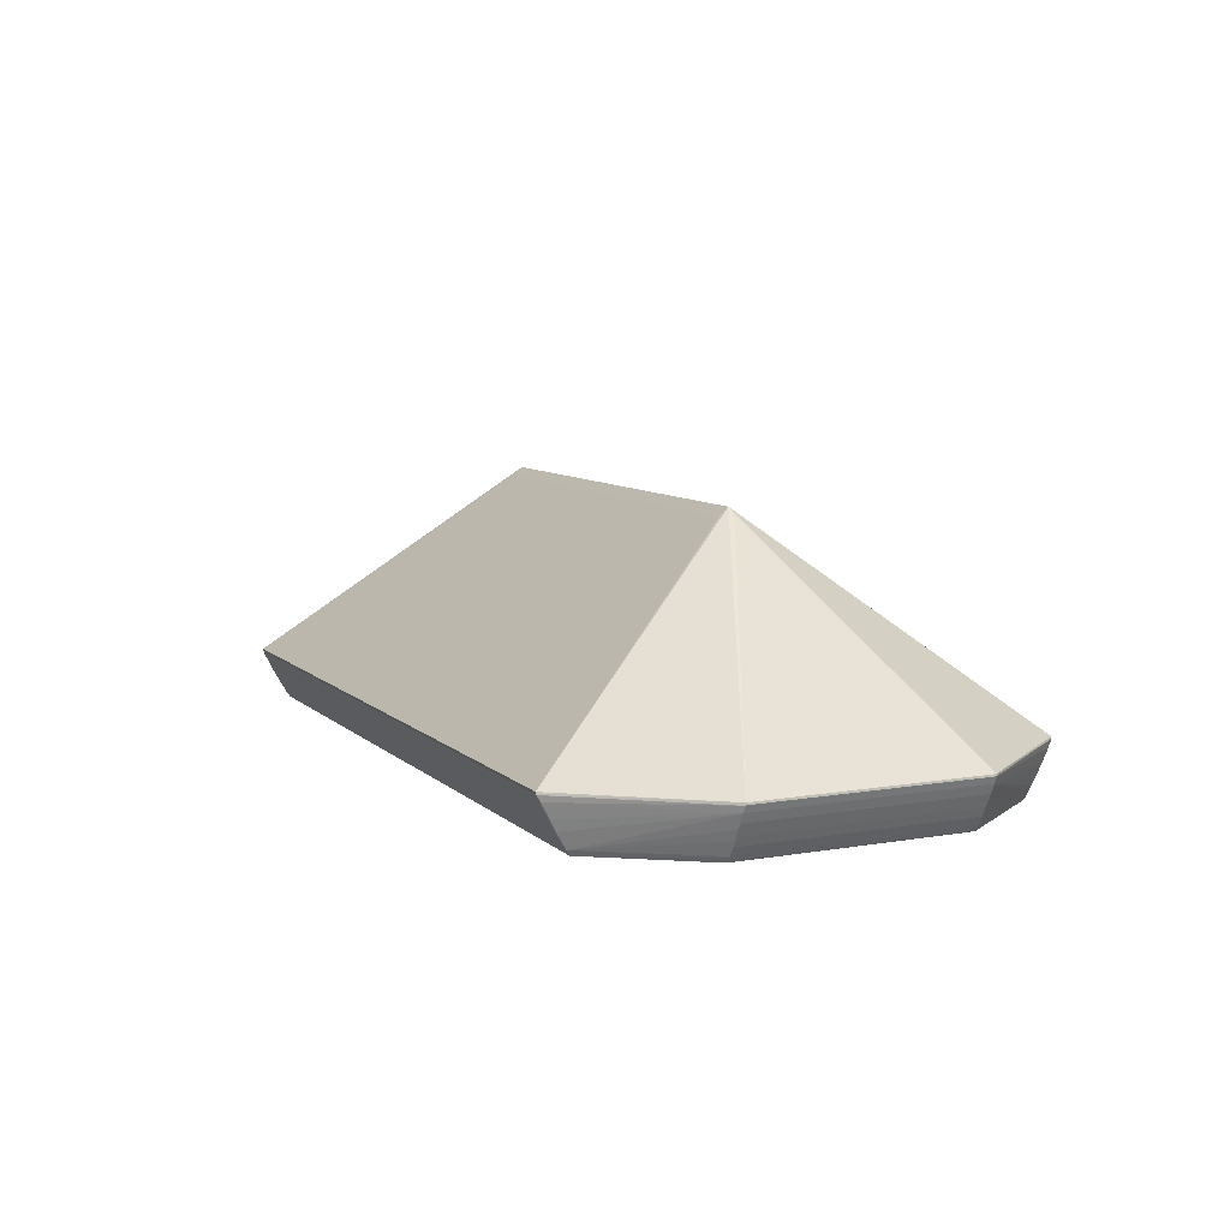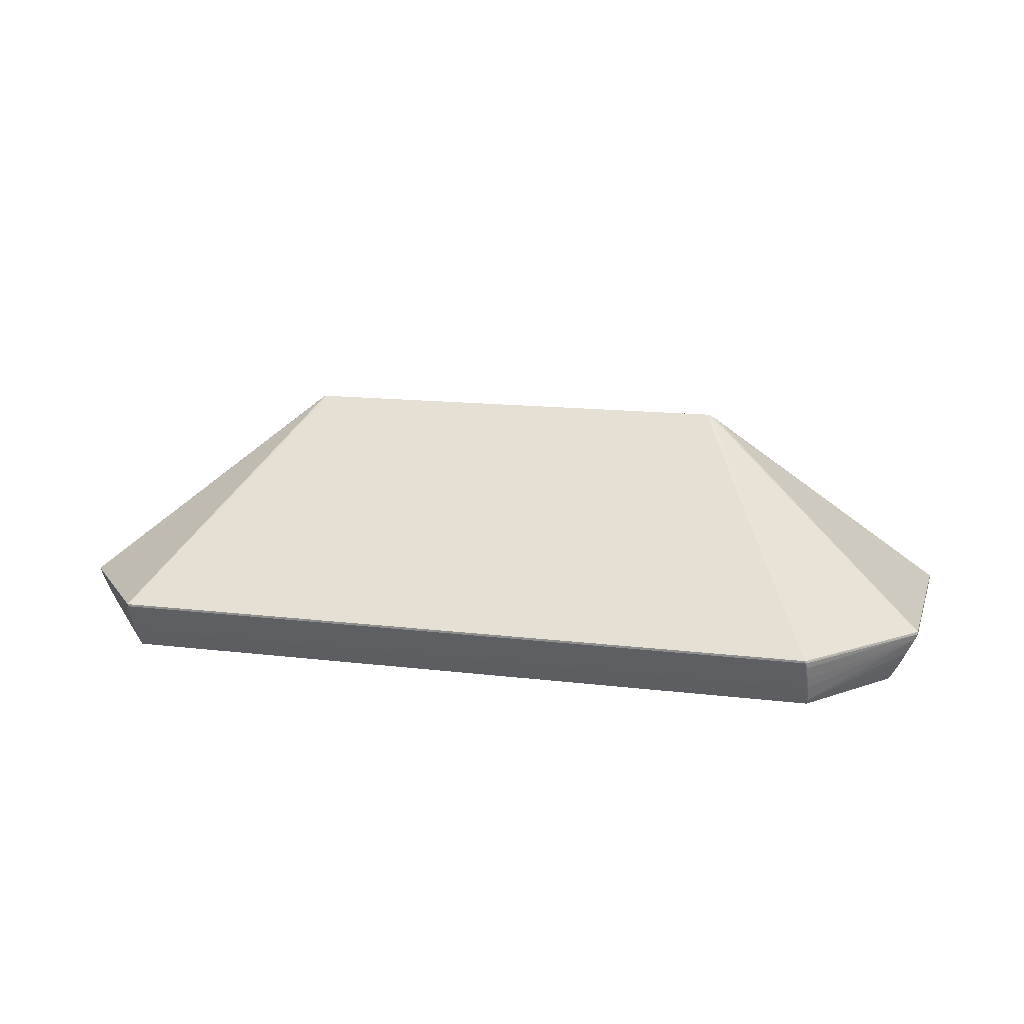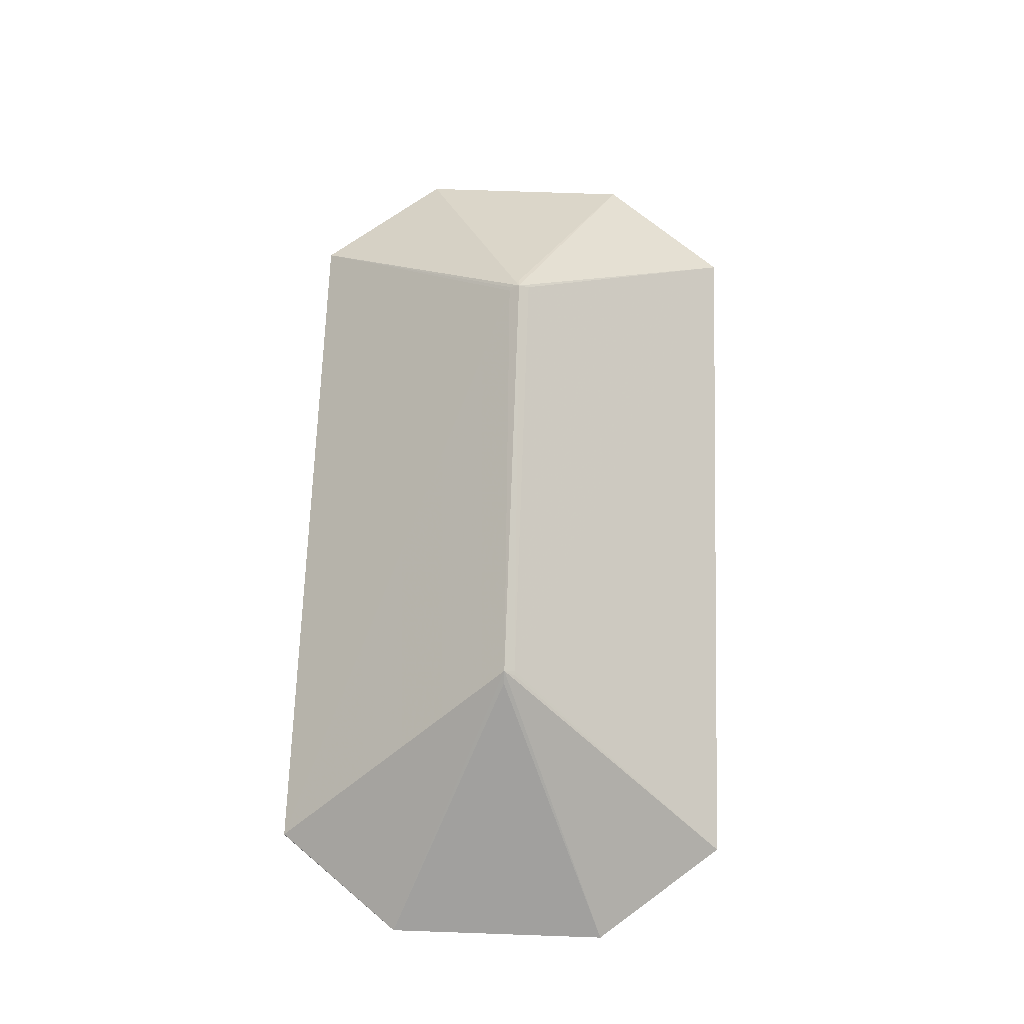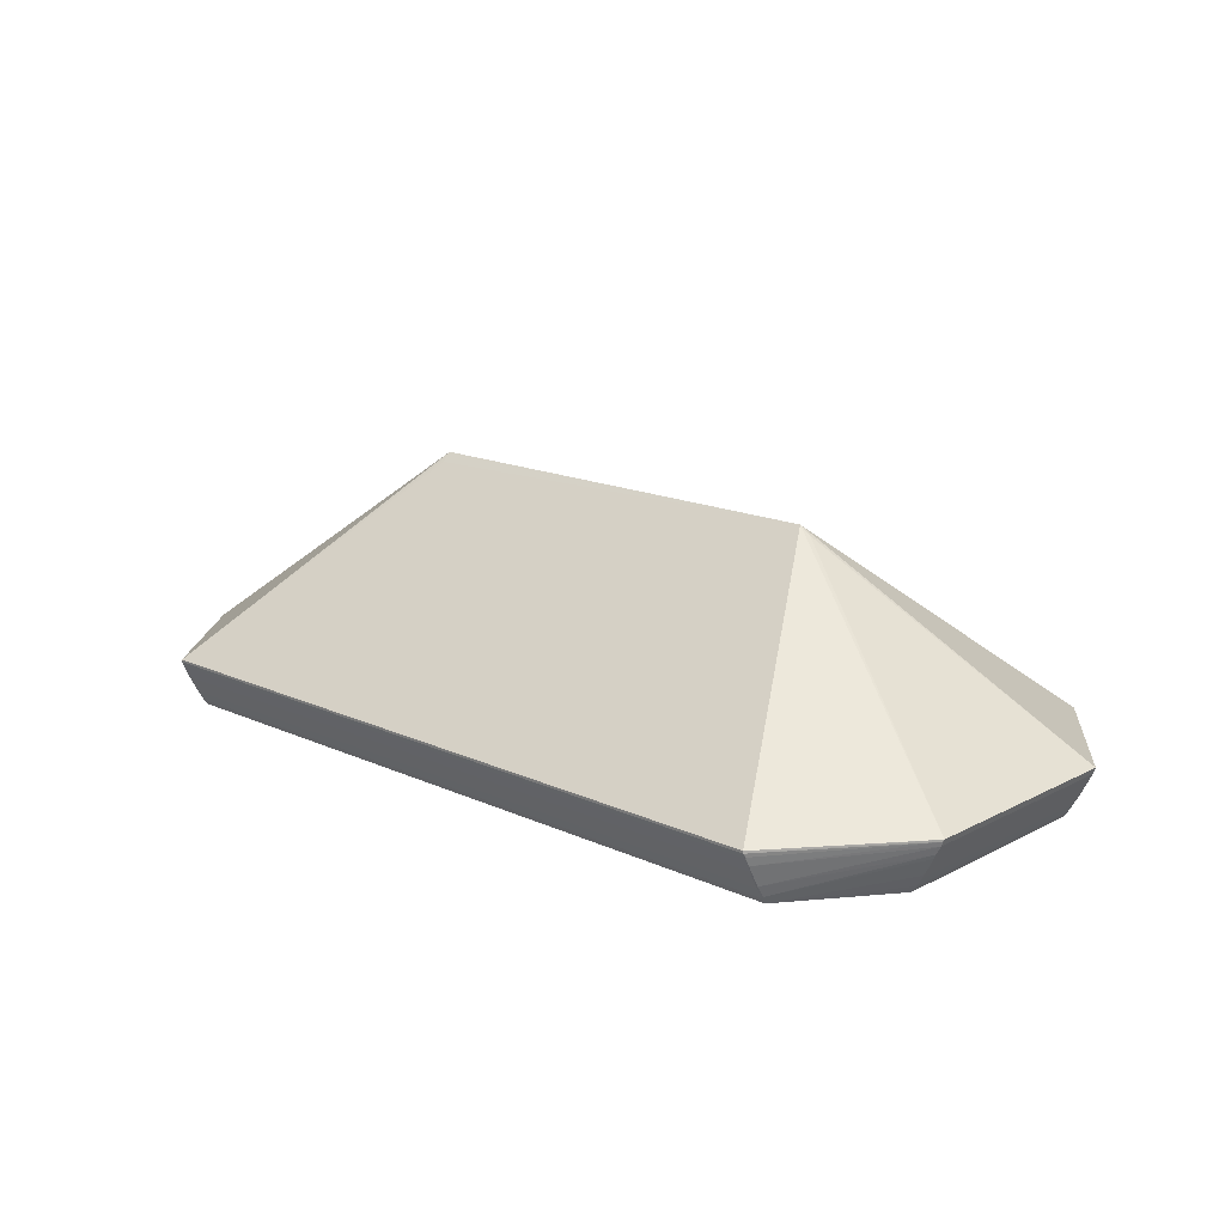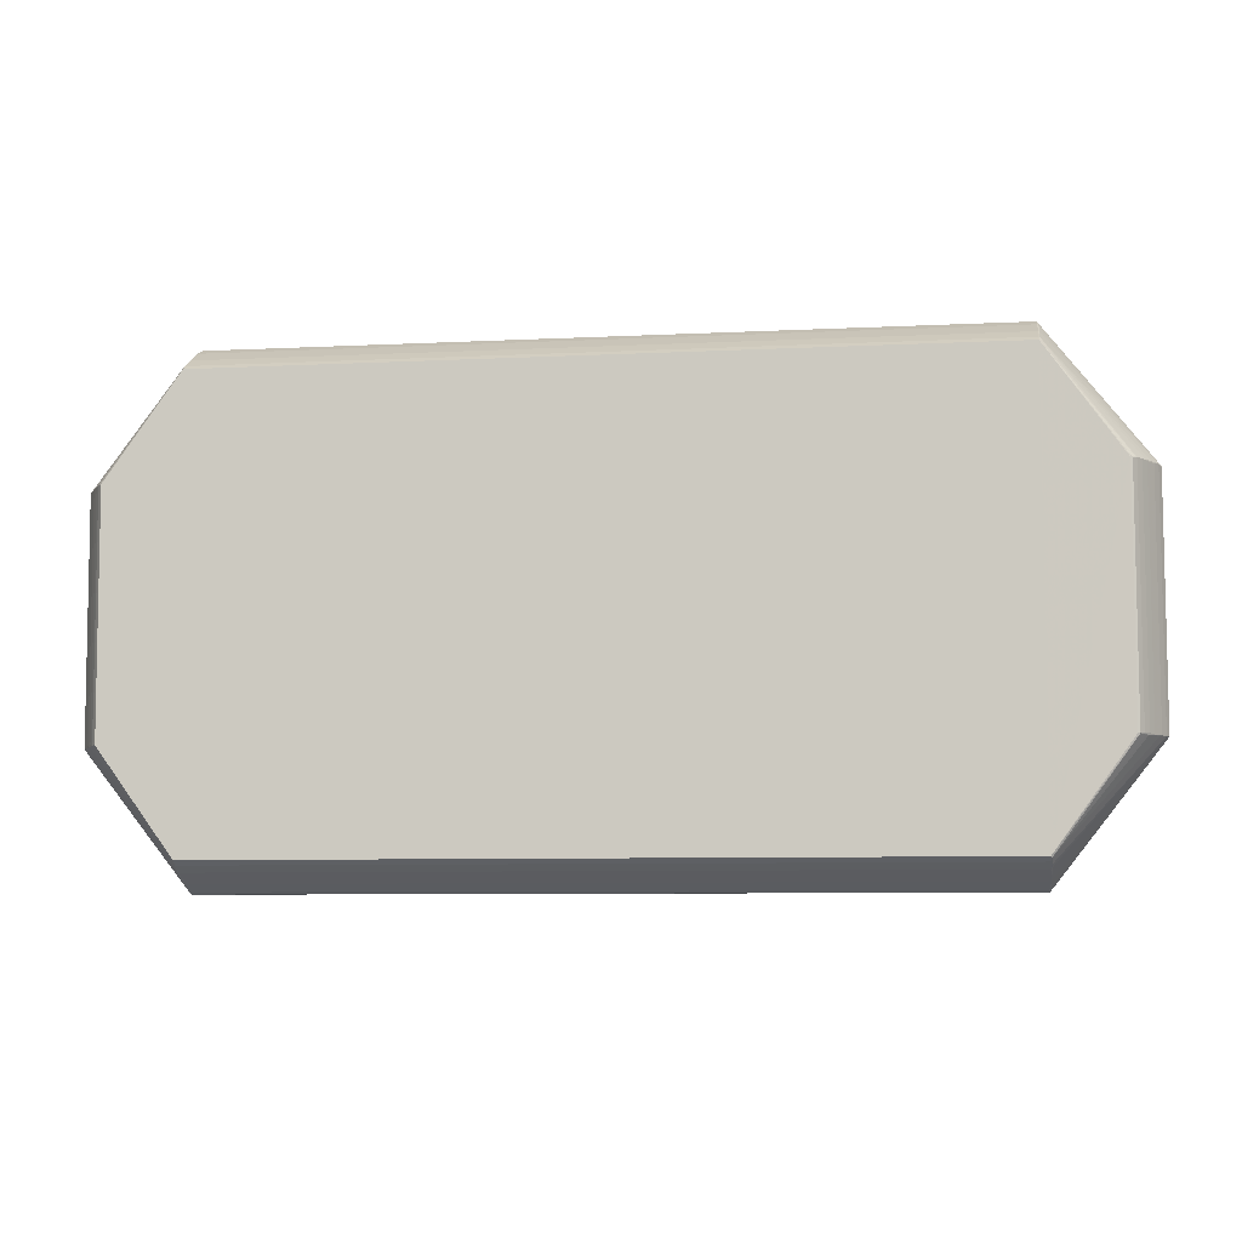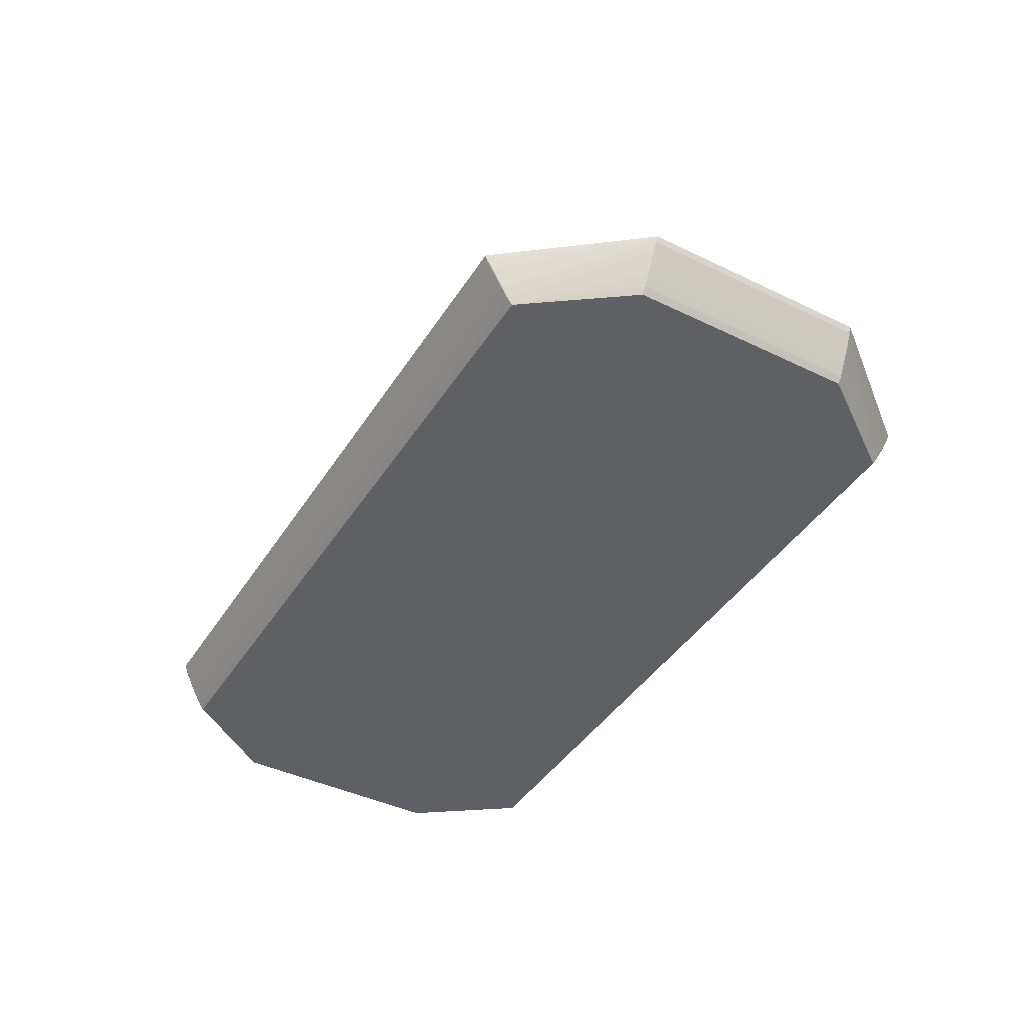
<metadata>
{"format":"obj","ext":"obj","renderer":"f3d","projection":"perspective","resolution":1024,"background":"white","views":[{"elev":8.6,"azim":-115.5,"up":"+Z"},{"elev":13.5,"azim":-164.5,"up":"+Z"},{"elev":68.8,"azim":91.9,"up":"+Z"},{"elev":16.1,"azim":43.1,"up":"+Z"},{"elev":-6.8,"azim":-172.1,"up":"+Y"},{"elev":-42.3,"azim":59.8,"up":"+Z"}]}
</metadata>
<code>
v -0.2389 -0.01089 0.1394
v 0.254 -0.0006634 0.1396
v 0.2392 0.01083 0.1395
v -0.2417 0.0004992 0.1481
v 0.242 -0.0005952 0.1483
v -0.392 0.2316 -0.1133
v -0.3905 0.2586 -0.06131
v 0.393 0.2568 -0.06108
v 0.3941 0.2453 -0.08505
v -0.3916 -0.2474 -0.08291
v -0.3918 -0.2307 -0.1123
v -0.3917 -0.2569 -0.06108
v -0.2419 -0.2311 -0.1123
v 0.0002317 -0.2482 -0.08279
v 0.2421 -0.2488 -0.08271
v 0.2419 -0.2583 -0.06089
v 0.392 -0.2491 -0.08267
v 0.3917 -0.2325 -0.1121
v 0.393 -0.2519 -0.07664
v 0.3931 -0.232 -0.1108
v 0.3919 -0.2587 -0.06085
v 0.393 -0.2559 -0.0674
v -0.4719 0.1232 -0.1131
v -0.4987 0.122 -0.06105
v -0.4993 -0.1198 -0.06097
v 0.4743 0.1193 -0.1114
v 0.5005 0.1198 -0.06119
v 0.4981 0.1191 -0.06798
v 0.4887 0.1212 -0.08504
v 0.4927 -0.1237 -0.07664
v 0.4738 -0.1225 -0.1113
v 0.4999 -0.1221 -0.06112
v 0.4975 -0.1228 -0.0679
v -0.244 -0.01108 0.1391
v -0.2519 -0.005217 0.1394
v 0.2443 0.01102 0.1392
v -0.3905 0.2323 -0.1123
v -0.3924 0.2411 -0.09684
v -0.3925 0.2548 -0.07021
v -0.3914 0.2526 -0.07608
v -0.2405 0.232 -0.1123
v -0.2414 0.2522 -0.07604
v 0.3931 0.2306 -0.1121
v 0.3922 0.2508 -0.07584
v -0.392 -0.2546 -0.06871
v 0.2416 -0.2561 -0.06852
v 0.3915 -0.2564 -0.06848
v -0.4737 0.1223 -0.1113
v -0.4813 0.1236 -0.09666
v -0.4958 0.1229 -0.07042
v -0.4743 -0.1195 -0.1112
v -0.4963 -0.1189 -0.07034
v 0.4949 0.1201 -0.07406
v 0.4807 -0.1229 -0.09939
v -0.2534 0.000182 0.1394
v -0.2444 0.012 0.1392
v -0.3909 0.2281 -0.1187
v -0.241 0.2278 -0.1187
v 0.2427 0.2267 -0.1185
v 0.3927 0.2263 -0.1185
v 0.3939 0.2294 -0.1128
v 0.3934 0.2542 -0.06857
v 0.3935 0.236 -0.1026
v -0.3933 -0.2466 -0.08365
v -0.3931 -0.227 -0.1172
v -0.3936 -0.2526 -0.07073
v 0.393 -0.2397 -0.09895
v -0.4678 0.1227 -0.1182
v -0.4695 0.1213 -0.1175
v -0.491 0.1217 -0.08019
v -0.4888 -0.1217 -0.08343
v -0.4701 -0.1206 -0.1174
v -0.4916 -0.1201 -0.08011
v -0.4959 -0.1207 -0.0711
v 0.469 0.1206 -0.1181
v 0.4732 0.1206 -0.113
v 0.497 0.1211 -0.06824
v 0.4727 -0.1213 -0.1129
v -0.3928 0.2469 -0.0851
v -0.3914 0.2582 -0.06399
v -0.3918 0.2575 -0.06271
v -0.3912 0.241 -0.09775
v -0.2415 0.2579 -0.06394
v -0.2413 0.2407 -0.0977
v 0.0005787 0.2401 -0.09763
v 0.2422 0.2568 -0.06379
v 0.3921 0.2565 -0.06375
v 0.3924 0.2392 -0.09751
v 0.3934 0.246 -0.08472
v -0.393 -0.2408 -0.09492
v -0.3917 -0.237 -0.1018
v -0.3932 -0.2329 -0.1086
v -0.3916 -0.226 -0.1187
v -0.3938 -0.2354 -0.1032
v -0.393 -0.2563 -0.06276
v -0.3915 -0.2567 -0.06367
v 7.19e-05 -0.2379 -0.1017
v 0.242 -0.2274 -0.1185
v 0.3906 -0.2426 -0.09468
v 0.3919 -0.2388 -0.1015
v 0.3919 -0.2278 -0.1185
v 0.3921 -0.2585 -0.06343
v -0.4674 0.1214 -0.1184
v -0.4788 0.1222 -0.1026
v -0.4839 0.1215 -0.0934
v -0.488 0.1231 -0.08539
v -0.4983 0.123 -0.06369
v -0.499 0.1217 -0.06318
v -0.4751 -0.1216 -0.1084
v -0.4679 -0.1204 -0.1184
v -0.4785 -0.1212 -0.1035
v -0.4794 -0.1196 -0.1026
v -0.4845 -0.1204 -0.09332
v -0.4995 -0.1201 -0.0631
v 0.4691 0.1193 -0.1186
v 0.4861 0.1201 -0.09084
v 0.4793 0.1202 -0.103
v 0.4912 0.1187 -0.0812
v 0.4686 -0.1225 -0.1185
v 0.499 -0.1232 -0.06328
v 0.4856 -0.1217 -0.09076
v 0.4787 -0.1217 -0.1029
v 0.4907 -0.1232 -0.08112
f 5 21 32
f 8 5 27
f 24 4 7
f 7 4 56
f 27 5 2
f 2 32 27
f 5 32 2
f 4 24 55
f 3 4 5
f 3 56 4
f 3 8 7
f 7 56 3
f 4 55 25
f 25 55 24
f 103 57 93
f 12 16 1
f 5 4 1
f 1 21 5
f 1 16 21
f 62 8 27
f 27 77 62
f 62 77 9
f 5 8 36
f 36 3 5
f 8 3 36
f 35 12 4
f 4 25 35
f 35 25 12
f 4 12 34
f 34 1 4
f 12 1 34
f 116 117 29
f 77 29 61
f 61 29 117
f 28 77 27
f 118 28 33
f 57 23 6
f 50 39 79
f 50 6 106
f 7 8 86
f 103 93 110
f 93 72 110
f 9 77 63
f 77 61 63
f 53 29 77
f 77 28 53
f 116 29 53
f 53 118 116
f 53 28 118
f 120 33 32
f 81 24 7
f 79 39 40
f 68 57 103
f 106 6 49
f 70 50 106
f 38 50 79
f 6 50 38
f 79 40 38
f 8 62 87
f 87 86 8
f 119 101 93
f 33 120 19
f 21 16 102
f 102 32 21
f 102 120 32
f 14 46 45
f 45 10 14
f 109 111 72
f 72 111 51
f 10 45 64
f 9 63 89
f 89 63 88
f 89 62 9
f 43 61 60
f 43 63 61
f 88 63 43
f 85 88 43
f 43 41 85
f 80 40 39
f 80 81 7
f 24 81 80
f 69 23 57
f 57 68 69
f 69 68 103
f 48 6 23
f 48 49 6
f 23 69 48
f 74 52 73
f 114 52 74
f 74 64 114
f 73 71 74
f 50 108 107
f 39 50 107
f 107 80 39
f 107 108 24
f 24 80 107
f 57 6 37
f 37 58 57
f 37 41 58
f 82 38 40
f 41 37 82
f 6 38 82
f 82 37 6
f 115 58 60
f 57 58 115
f 115 93 57
f 115 119 93
f 93 101 98
f 98 13 93
f 101 13 98
f 93 13 11
f 33 19 67
f 30 33 67
f 15 46 14
f 47 102 46
f 19 102 47
f 96 16 12
f 96 102 16
f 46 102 96
f 96 45 46
f 22 19 120
f 120 102 22
f 22 102 19
f 114 64 66
f 66 64 45
f 58 41 59
f 41 43 59
f 60 58 59
f 59 43 60
f 106 49 104
f 49 48 104
f 85 41 84
f 41 82 84
f 83 80 7
f 7 86 83
f 44 89 88
f 44 88 85
f 62 89 44
f 85 84 44
f 44 87 62
f 86 87 44
f 44 83 86
f 123 33 30
f 118 33 123
f 101 119 31
f 31 54 101
f 14 10 90
f 10 64 90
f 13 97 91
f 91 11 13
f 97 90 91
f 93 11 65
f 111 109 65
f 65 71 111
f 65 72 93
f 65 109 72
f 30 67 20
f 20 123 30
f 101 54 20
f 54 123 20
f 100 97 13
f 45 96 95
f 95 66 45
f 114 66 95
f 95 96 12
f 95 25 114
f 12 25 95
f 105 70 106
f 106 104 105
f 112 51 111
f 42 82 40
f 42 84 82
f 42 44 84
f 40 80 42
f 80 83 42
f 83 44 42
f 121 123 54
f 116 118 121
f 118 123 121
f 54 31 122
f 122 121 54
f 119 115 78
f 78 31 119
f 75 115 60
f 92 65 11
f 11 91 92
f 92 91 90
f 92 74 71
f 71 65 92
f 17 67 19
f 17 100 67
f 19 47 17
f 18 20 67
f 67 100 18
f 101 20 18
f 18 13 101
f 18 100 13
f 113 112 111
f 113 71 73
f 111 71 113
f 31 78 26
f 117 122 26
f 26 122 31
f 74 92 94
f 94 92 90
f 64 74 94
f 94 90 64
f 99 17 15
f 99 15 14
f 14 90 99
f 100 17 99
f 99 90 97
f 97 100 99
f 76 78 115
f 76 26 78
f 115 75 76
f 76 75 60
f 117 26 76
f 60 61 76
f 76 61 117
f 33 28 27
f 27 32 33
f 70 52 50
f 73 52 70
f 108 25 24
f 114 25 108
f 50 52 108
f 108 52 114
f 69 110 72
f 103 110 69
f 48 69 72
f 72 51 48
f 112 48 51
f 112 104 48
f 116 121 122
f 122 117 116
f 17 47 46
f 46 15 17
f 73 70 113
f 70 105 113
f 104 112 113
f 113 105 104

</code>
